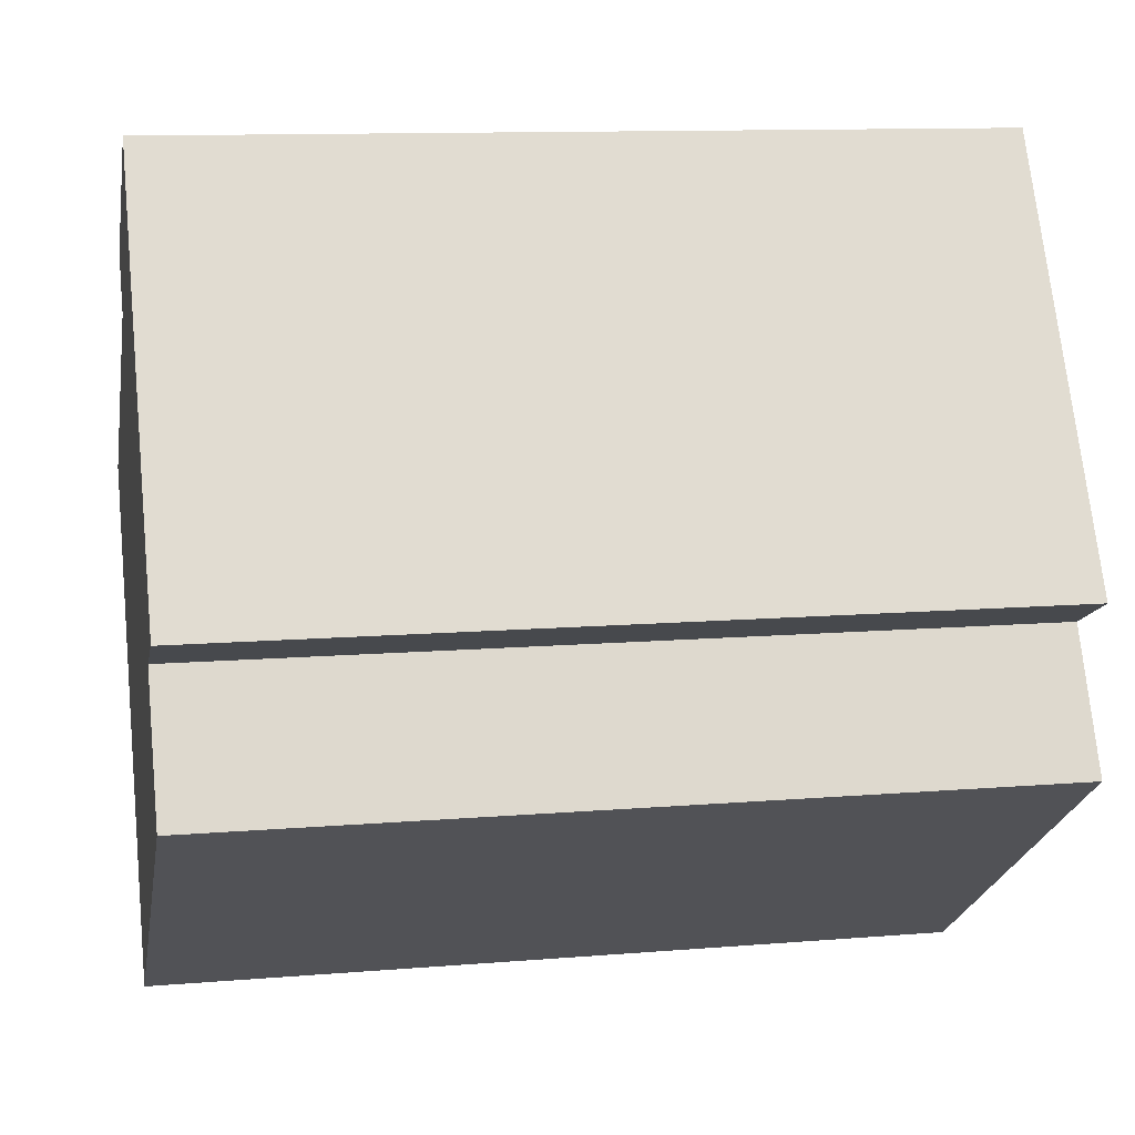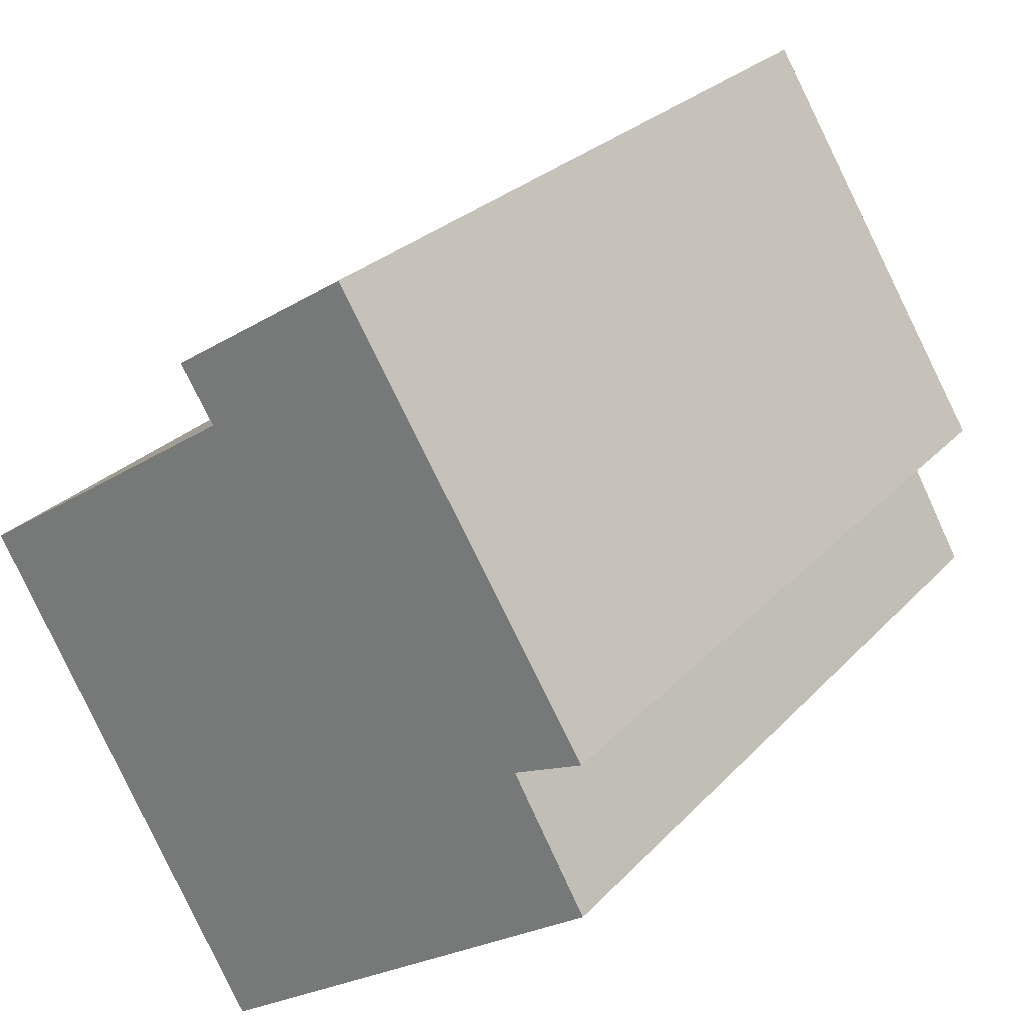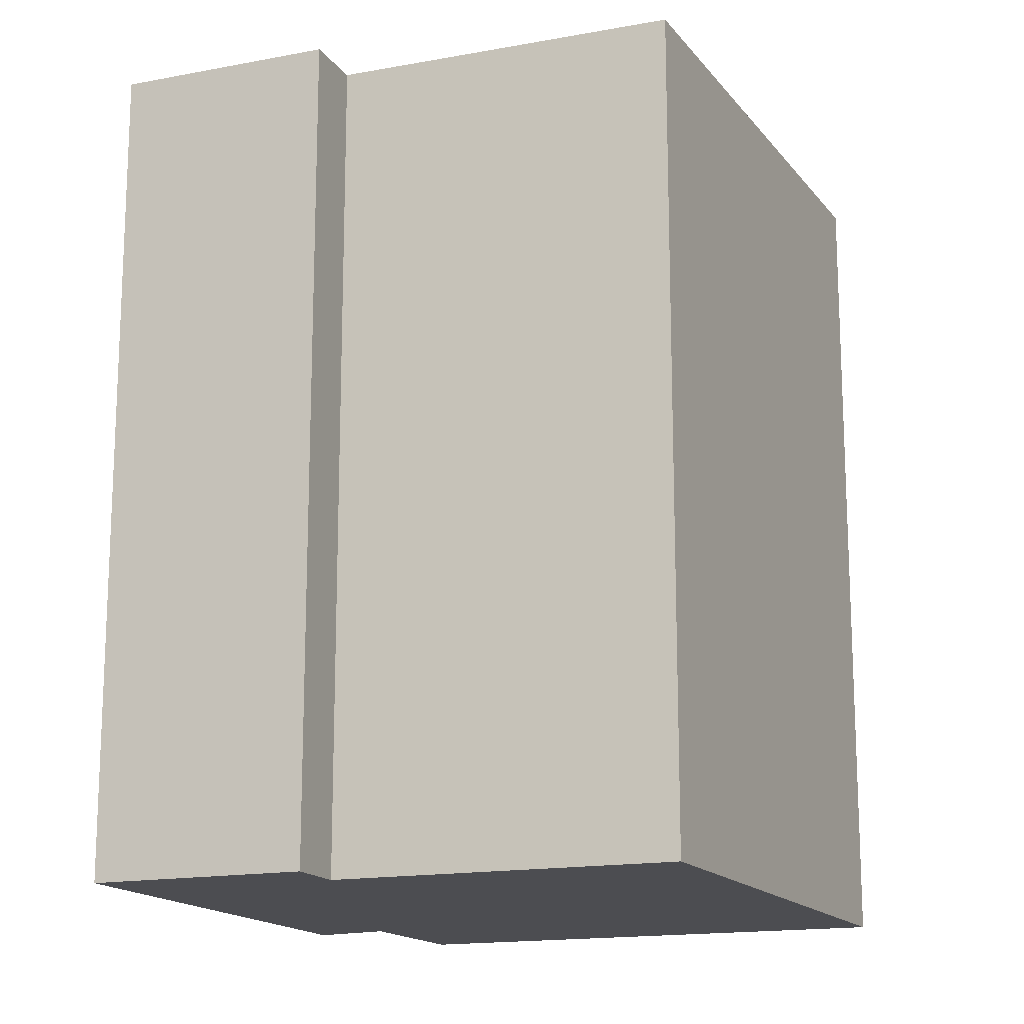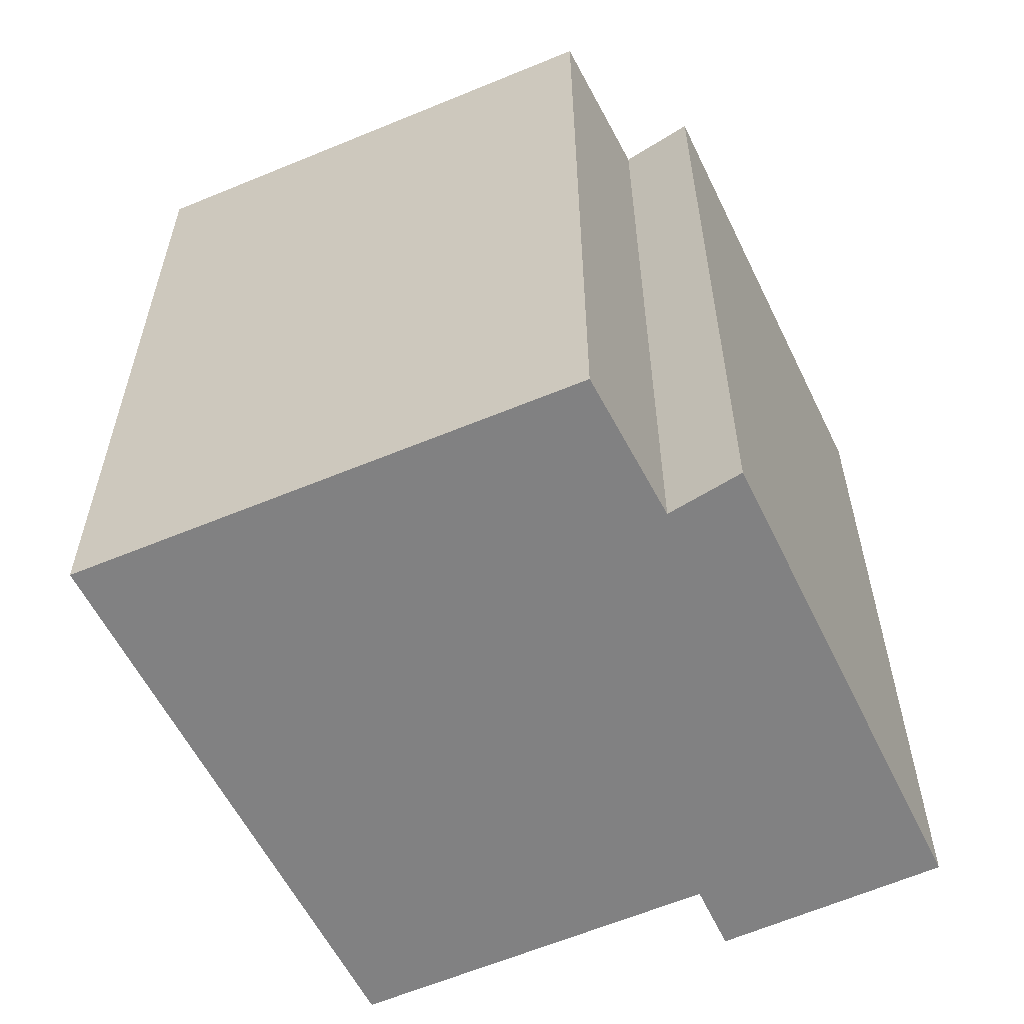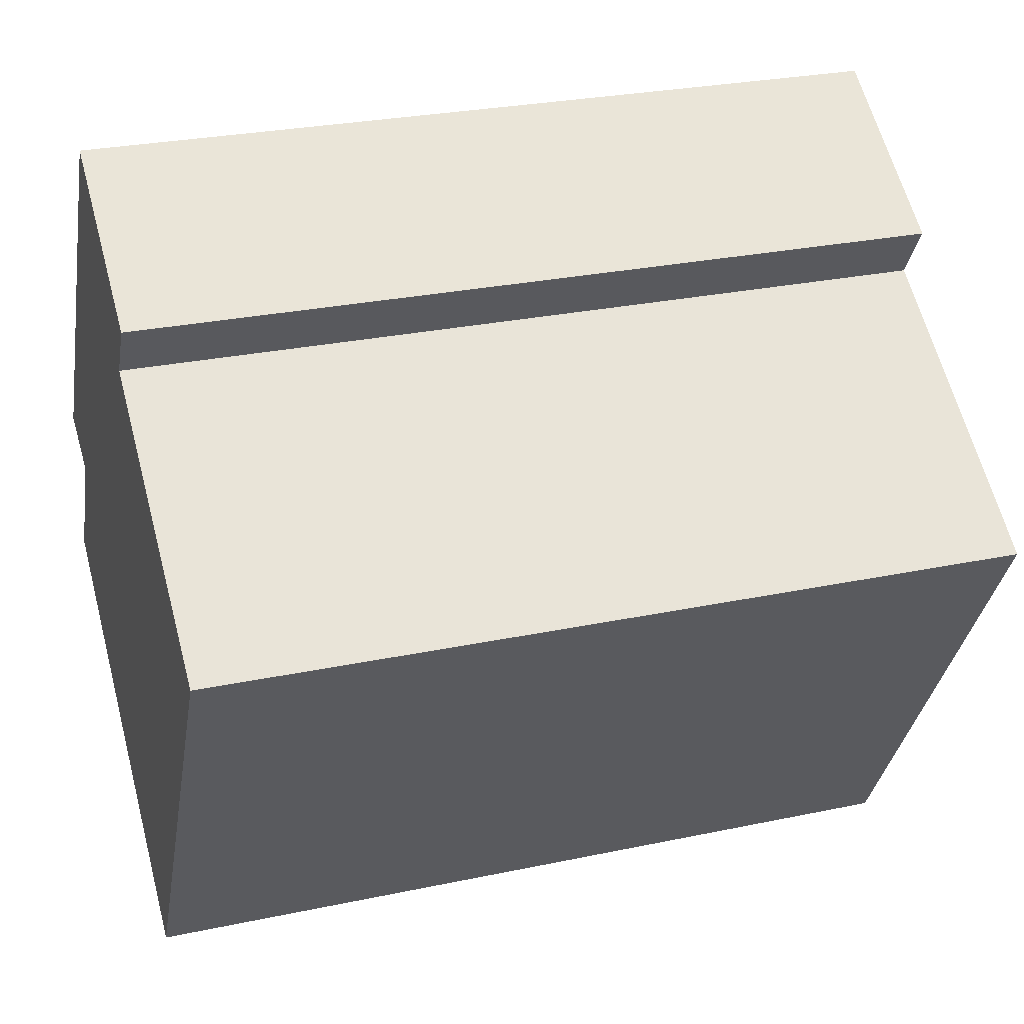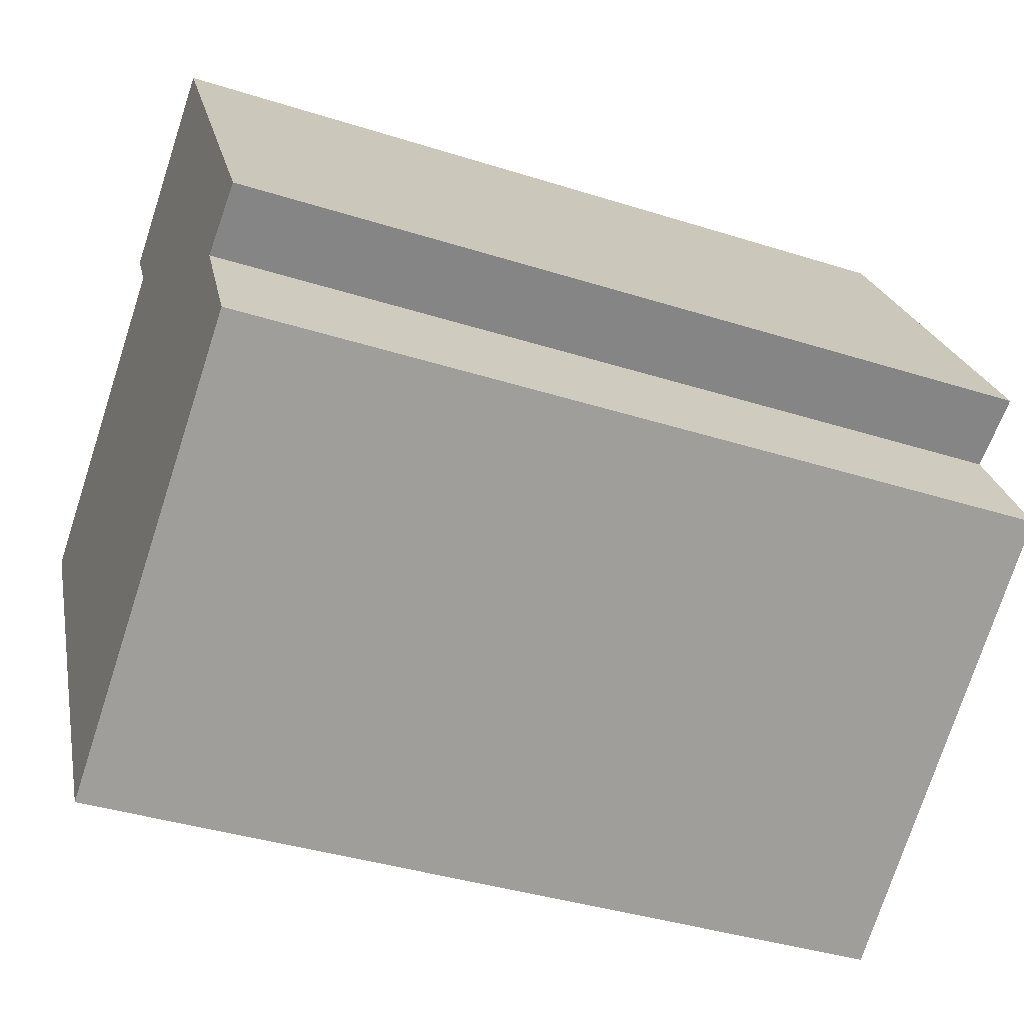
<metadata>
{"format":"obj","ext":"obj","renderer":"f3d","projection":"perspective","resolution":1024,"background":"white","views":[{"elev":11.6,"azim":-101.3,"up":"+Z"},{"elev":26.7,"azim":-147.3,"up":"+Z"},{"elev":-16.1,"azim":54.9,"up":"+Y"},{"elev":-60.4,"azim":-122.6,"up":"+Y"},{"elev":27.6,"azim":72.0,"up":"+Z"},{"elev":-38.3,"azim":-111.9,"up":"+Z"}]}
</metadata>
<code>
v  3.897 7.46 3.985
v  2.02 7.46 4.659
v  2.262 7.46 5.051
v  0.036 7.46 1.444
v  0.655 7.46 1.159
v  3.651 7.46 3.595
v  0 7.46 4.568e-16
v  3.592 7.46 3.502
v  6.156 7.46 1.775
v  3.662 7.46 -2.511
v  0 0 0
v  0.655 -7.097e-17 1.159
v  0.036 -8.842e-17 1.444
v  2.262 -3.093e-16 5.051
v  2.02 -2.853e-16 4.659
v  3.662 1.538e-16 -2.511
v  3.897 -2.44e-16 3.985
v  3.592 -2.144e-16 3.502
v  6.156 -1.087e-16 1.775
v  3.651 -2.201e-16 3.595
g defaultobject
f 1 2 3
f 2 1 4
f 4 1 5
f 5 1 6
f 5 6 7
f 7 6 8
f 7 8 9
f 7 9 10
f 11 5 7
f 5 11 12
f 13 2 4
f 2 13 3
f 3 13 14
f 14 13 15
f 12 4 5
f 4 12 13
f 16 7 10
f 7 16 11
f 14 1 3
f 1 14 17
f 18 9 8
f 9 18 19
f 17 6 1
f 6 17 8
f 8 17 18
f 18 17 20
f 19 10 9
f 10 19 16
f 15 17 14
f 17 15 20
f 20 15 13
f 20 13 18
f 18 13 19
f 19 13 12
f 19 12 16
f 16 12 11

</code>
